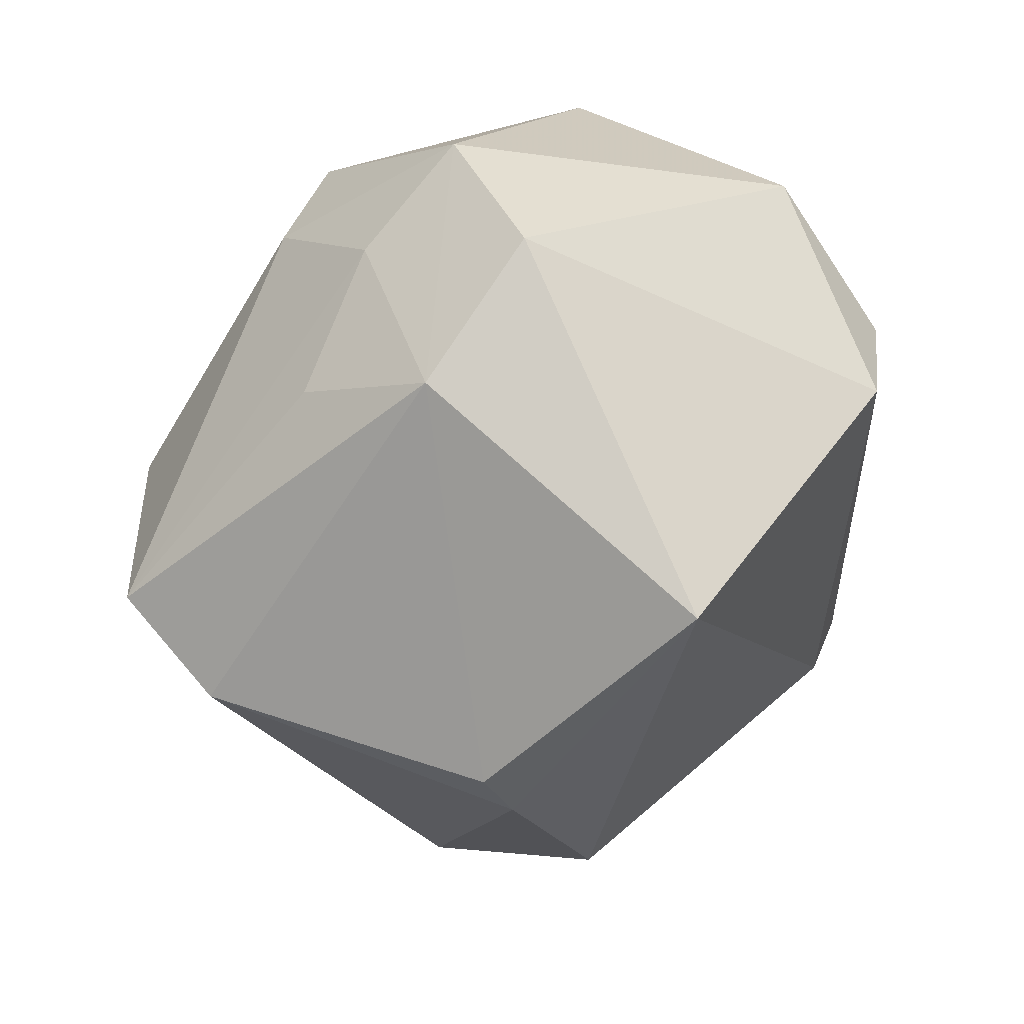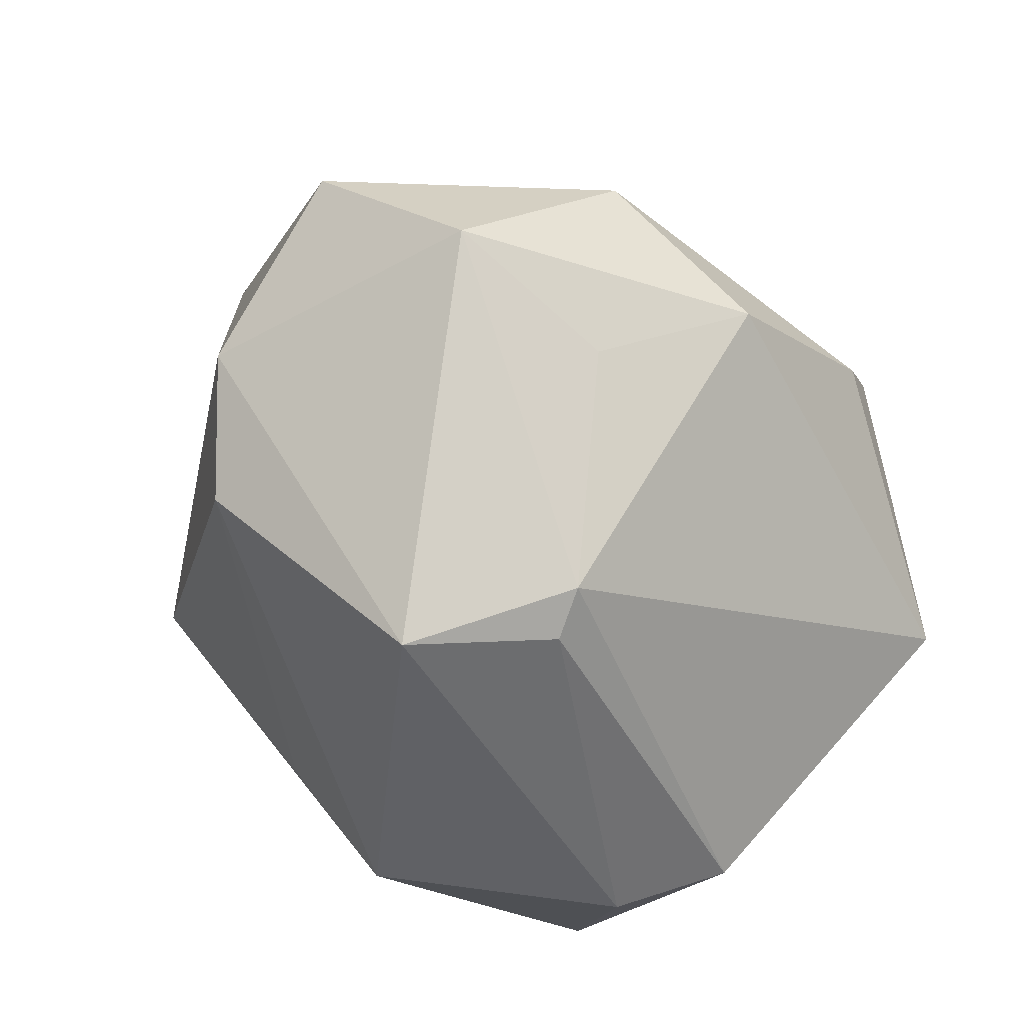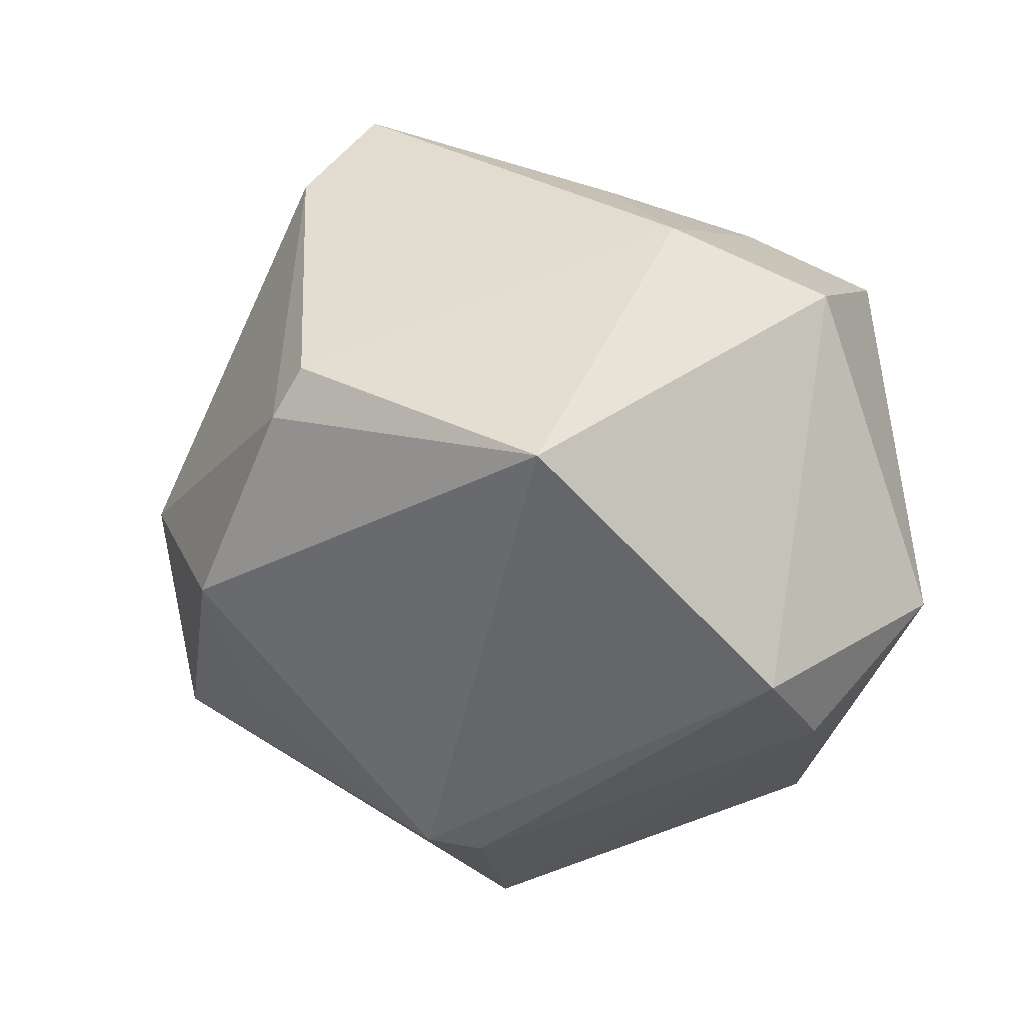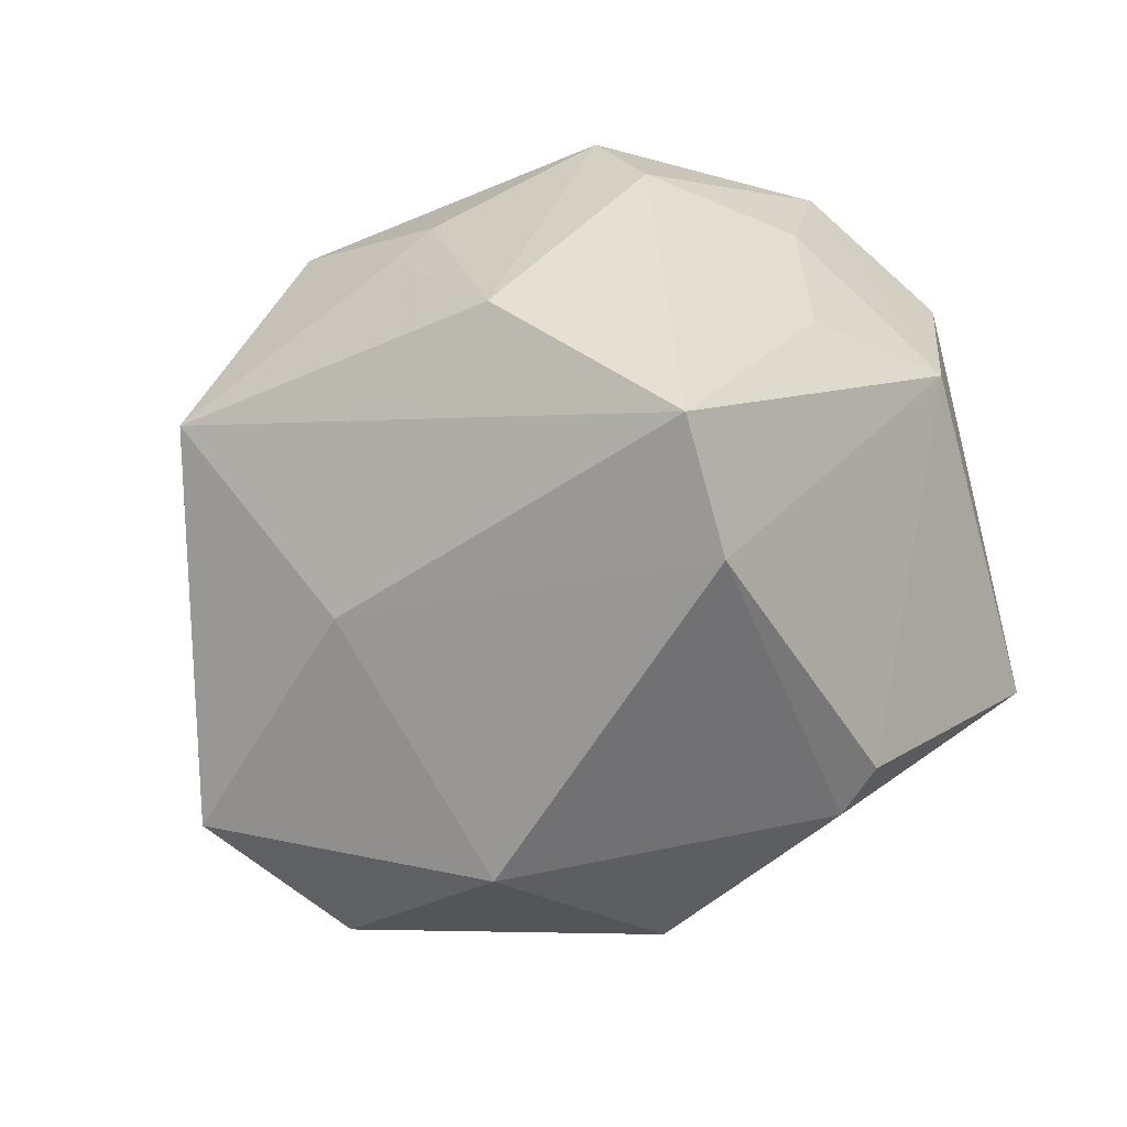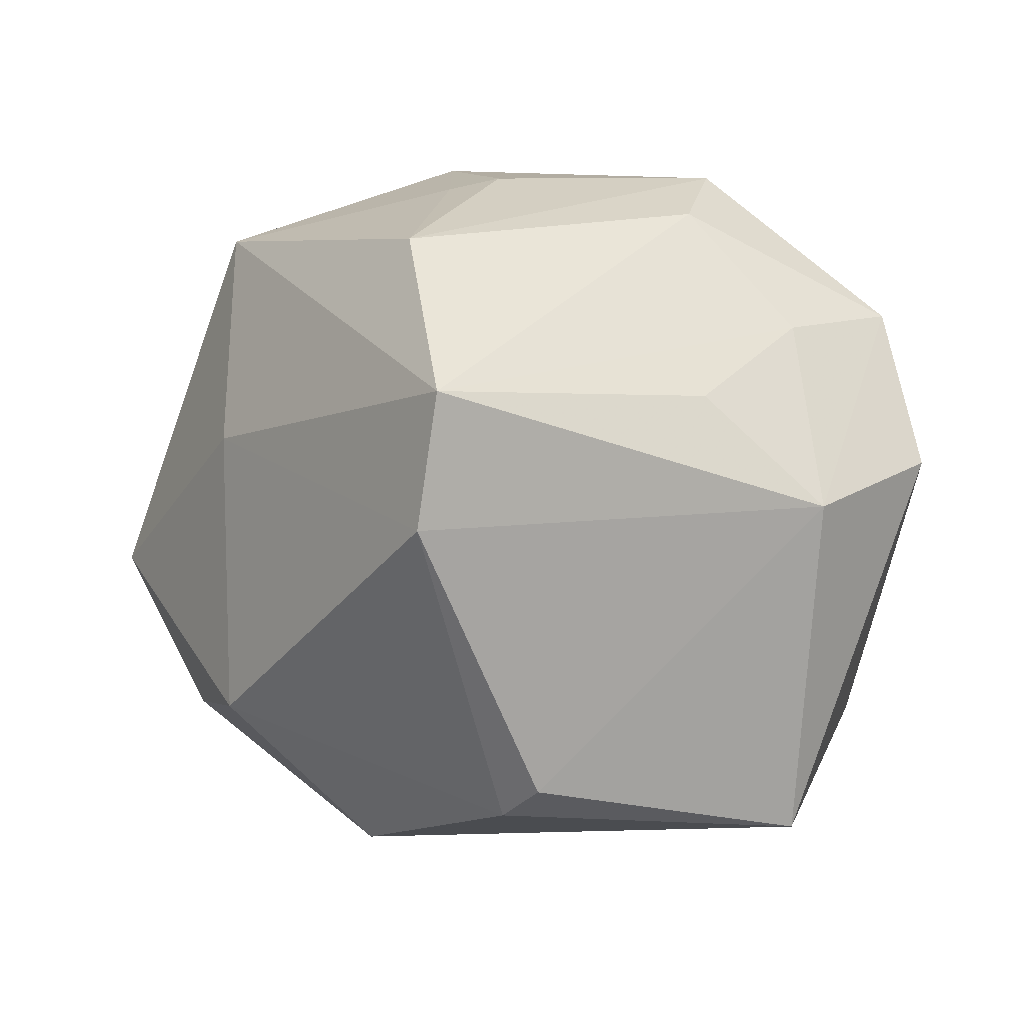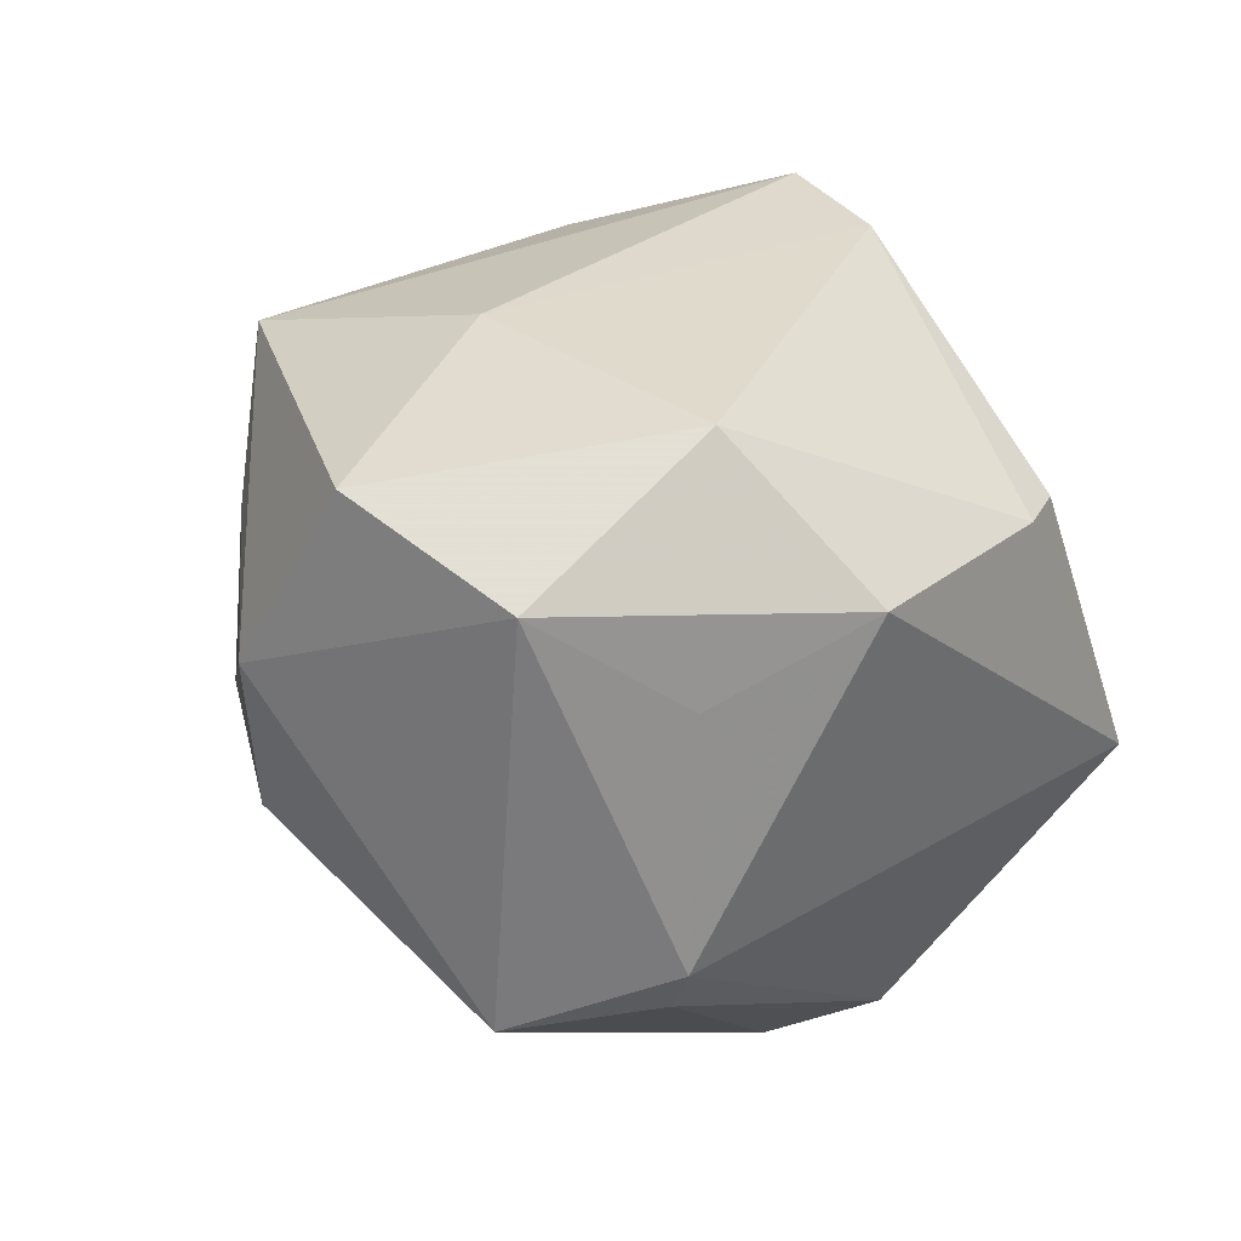
<metadata>
{"format":"obj","ext":"obj","renderer":"f3d","projection":"perspective","resolution":1024,"background":"white","views":[{"elev":-44.3,"azim":71.6,"up":"+Y"},{"elev":-67.5,"azim":-67.0,"up":"+Z"},{"elev":-17.1,"azim":34.2,"up":"+Z"},{"elev":48.3,"azim":-41.2,"up":"+Z"},{"elev":-42.1,"azim":4.0,"up":"+Y"},{"elev":-26.6,"azim":-62.3,"up":"+Z"}]}
</metadata>
<code>
v -0.03165 0.02086 0.02197
v -0.009889 0.007987 -0.03941
v -0.02407 0.02278 -0.02122
v 0.02429 -0.03692 -0.008828
v -0.01001 -0.02891 0.02935
v -0.03225 -0.002324 0.01546
v -0.02368 -0.01817 -0.0215
v -0.007434 -0.02068 0.03924
v 0.02673 -7.341e-05 0.02512
v 0.01734 -0.01197 0.02805
v 0.03656 0.007098 0.01919
v -0.002551 0.01913 0.03032
v 0.03935 -0.008056 0.01288
v 0.02897 0.02956 0.003009
v -0.03913 -0.01034 -0.01807
v -0.04648 0.001904 -0.00727
v 0.01915 0.02038 0.02777
v 0.01766 0.02356 -0.02844
v -0.0005286 -0.04047 0.003698
v 0.03264 -0.009048 -0.02606
v 0.01721 0.03227 0.01586
v -0.03571 0.01779 -0.01415
v -0.008416 0.03148 0.0213
v -0.03052 0.02224 0.0042
v -0.003836 -0.005483 -0.03749
v -0.00424 -0.04005 -0.0004738
v -0.01898 -0.03262 -0.01378
v 0.03987 0.01005 -0.01465
v -0.03254 -0.0243 -0.001411
v -0.007721 -0.009029 -0.03669
v 0.031 0.002357 -0.02795
v 0.008094 0.02921 -0.01791
v -0.01064 0.001237 0.0385
v 0.01691 0.01069 0.03145
v 0.02841 -0.01884 0.01894
v -0.007739 0.01866 0.02961
v -0.005532 0.03964 0.001925
f 35 8 5
f 10 8 35
f 3 18 2
f 13 11 35
f 35 4 13
f 28 11 13
f 13 20 28
f 4 20 13
f 37 1 23
f 23 21 37
f 6 1 16
f 8 1 6
f 6 5 8
f 33 1 8
f 8 34 33
f 4 27 30
f 30 20 4
f 30 15 2
f 19 4 35
f 35 5 19
f 17 23 12
f 21 23 17
f 12 33 17
f 17 33 34
f 17 34 11
f 11 34 9
f 35 11 9
f 9 10 35
f 8 10 9
f 9 34 8
f 37 21 14
f 14 18 37
f 28 18 14
f 14 11 28
f 14 17 11
f 21 17 14
f 2 18 31
f 28 20 31
f 31 18 28
f 22 3 2
f 22 15 16
f 2 15 22
f 16 1 22
f 37 3 22
f 37 18 32
f 32 3 37
f 18 3 32
f 36 33 12
f 1 33 36
f 12 23 36
f 36 23 1
f 29 15 27
f 16 15 29
f 29 6 16
f 5 6 29
f 27 15 7
f 7 30 27
f 15 30 7
f 20 30 25
f 25 31 20
f 25 30 2
f 2 31 25
f 24 1 37
f 37 22 24
f 24 22 1
f 26 19 5
f 5 29 26
f 26 29 27
f 26 27 4
f 4 19 26

</code>
